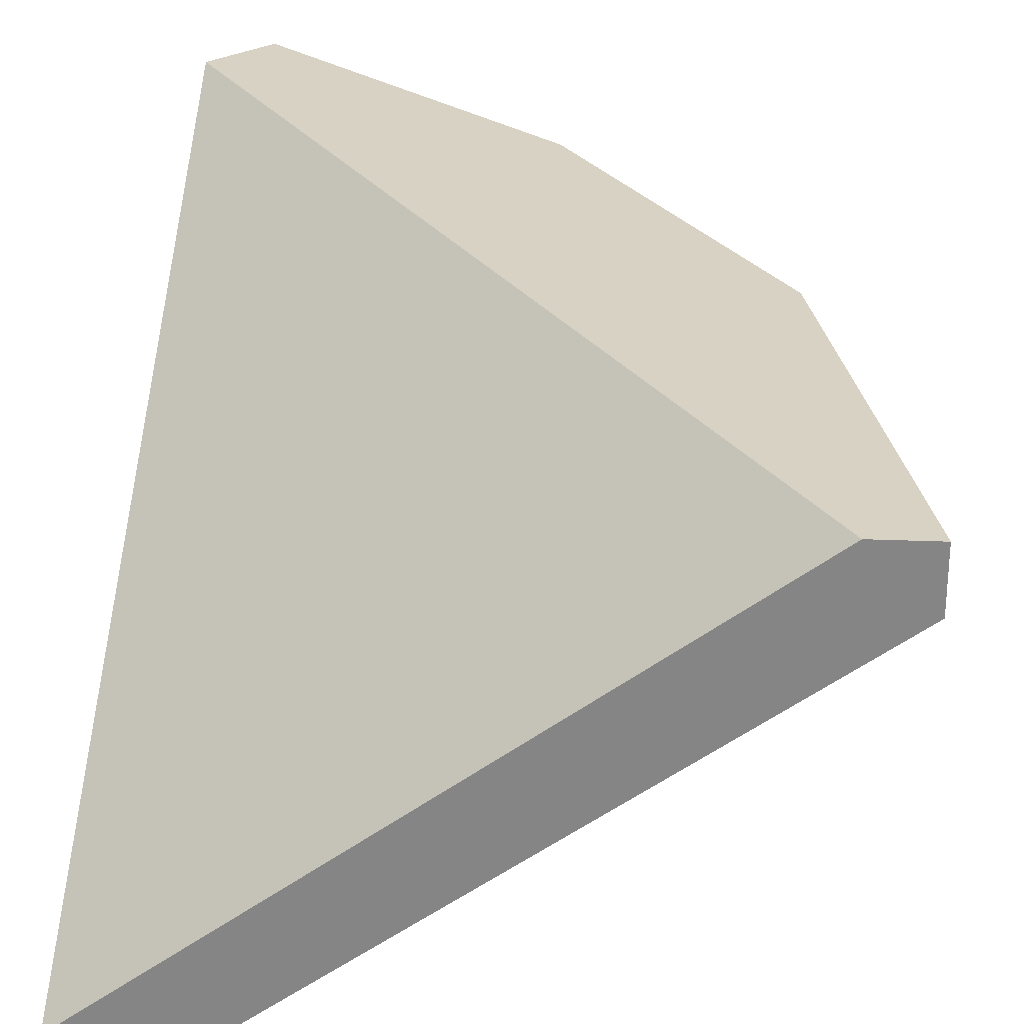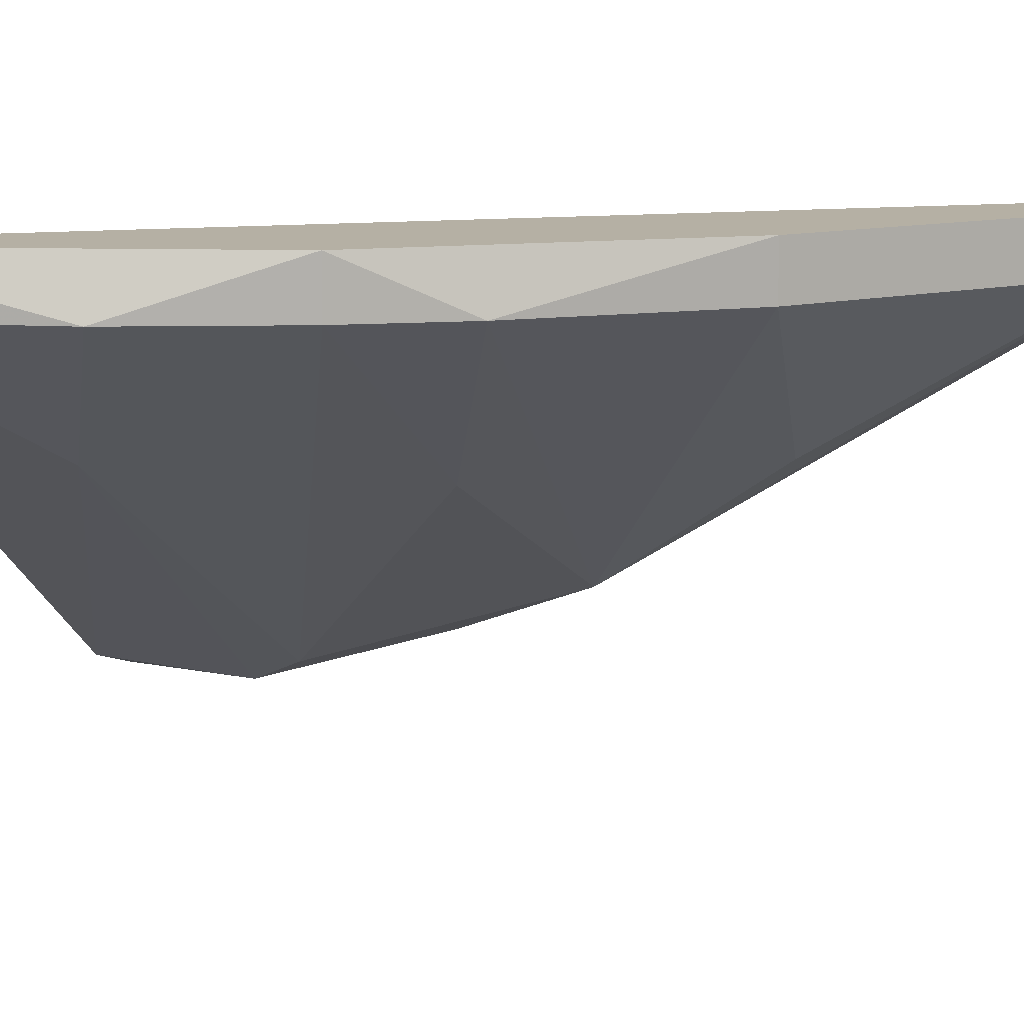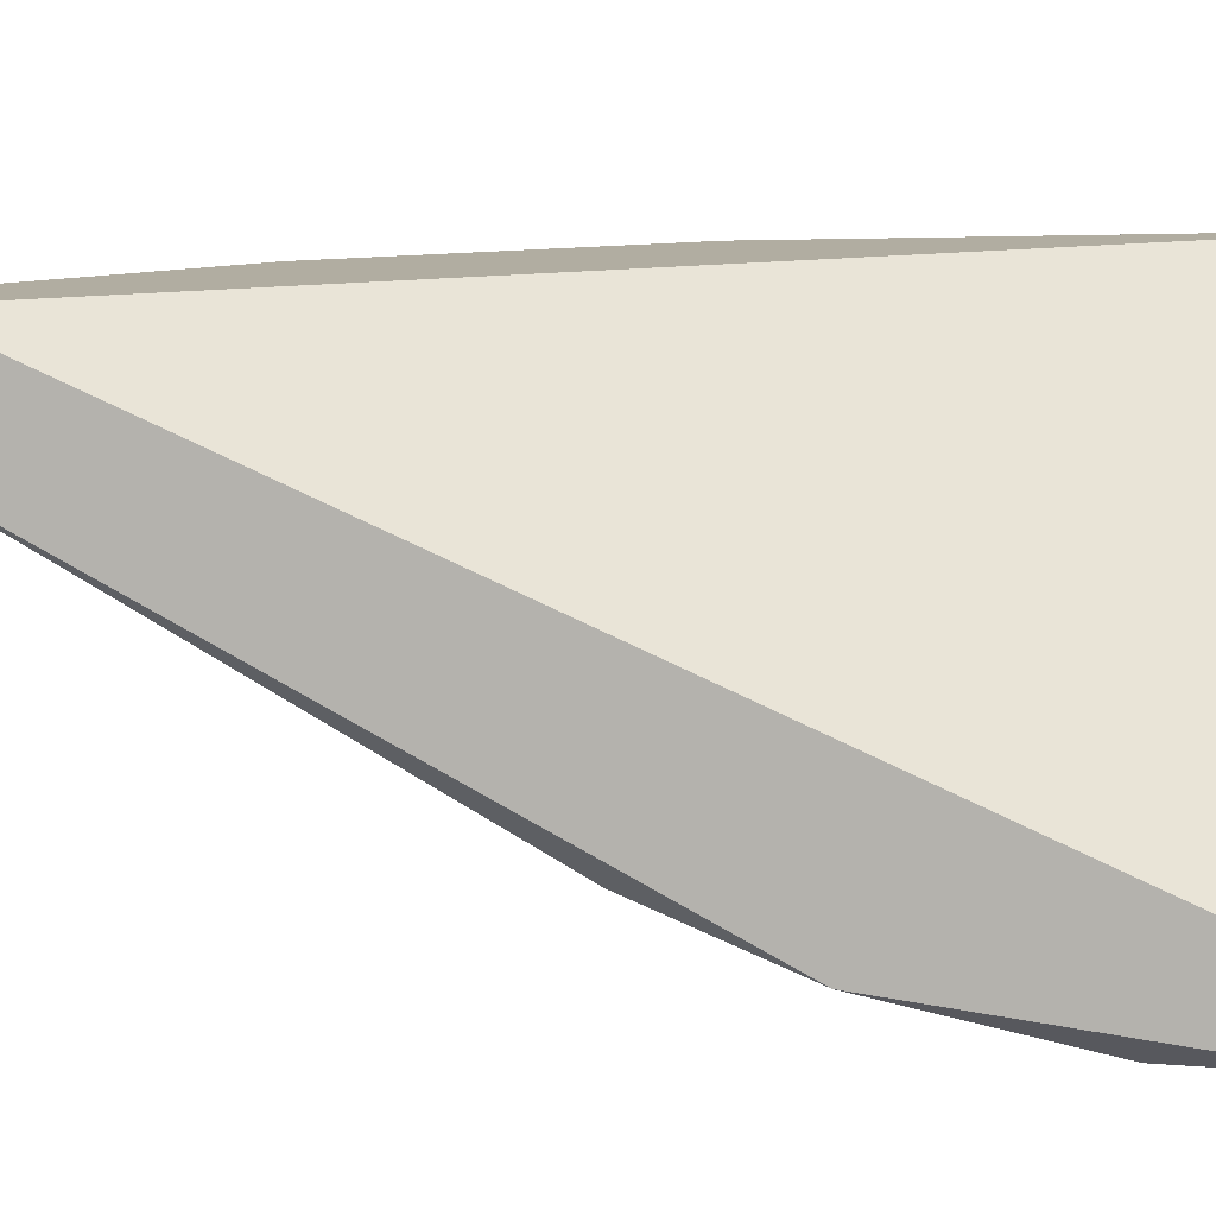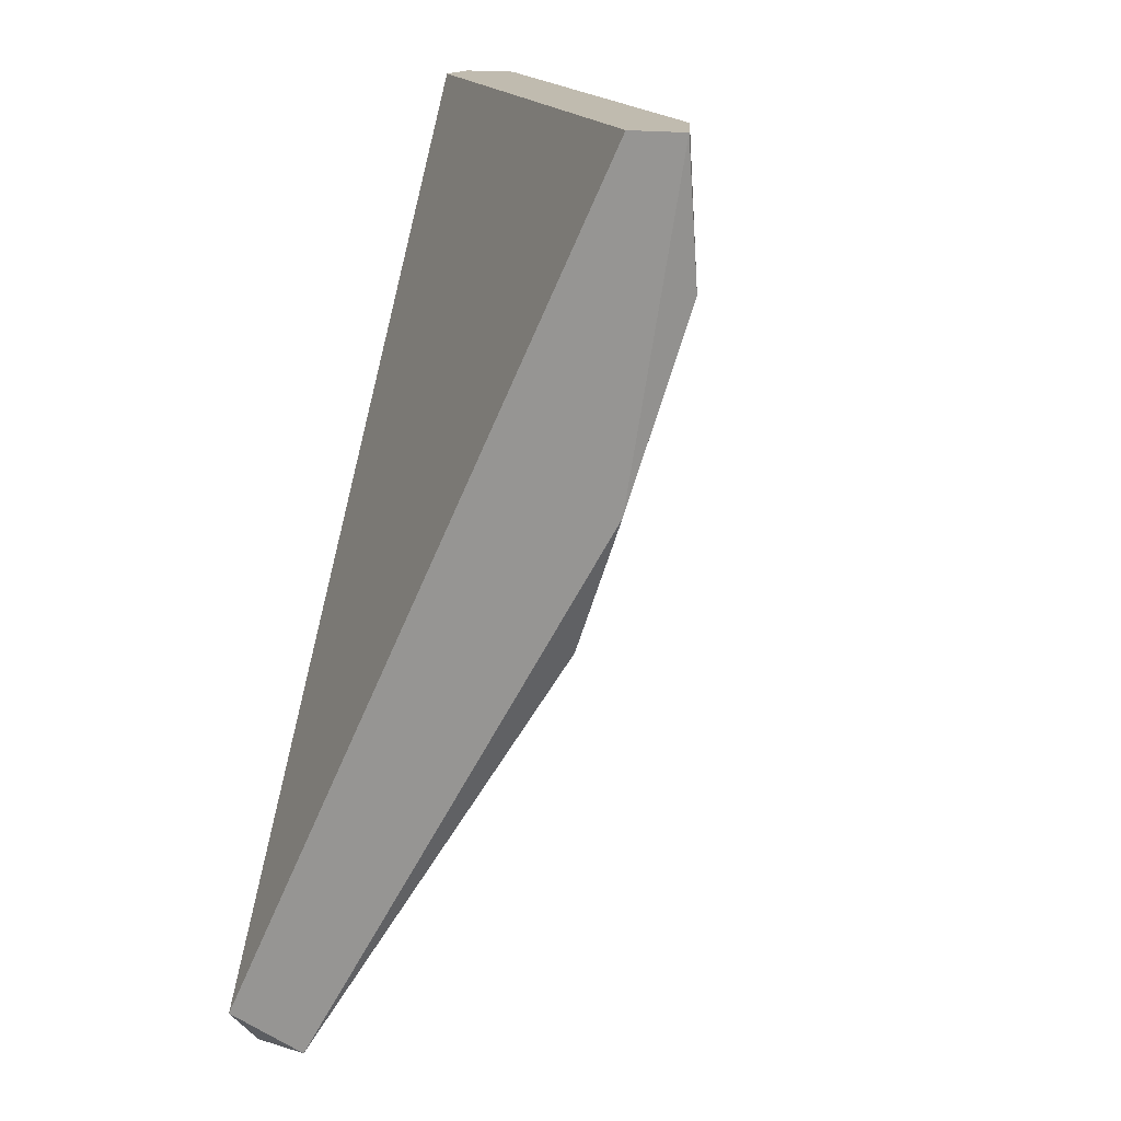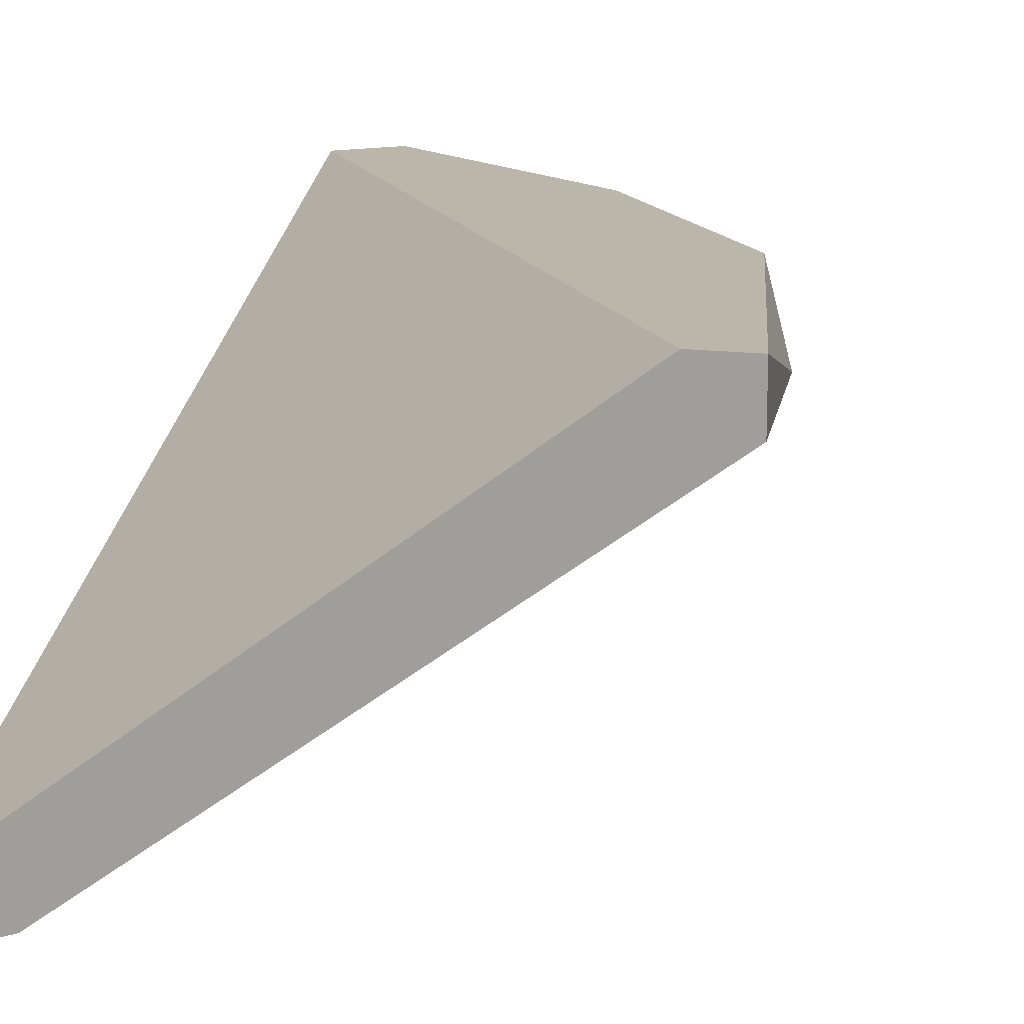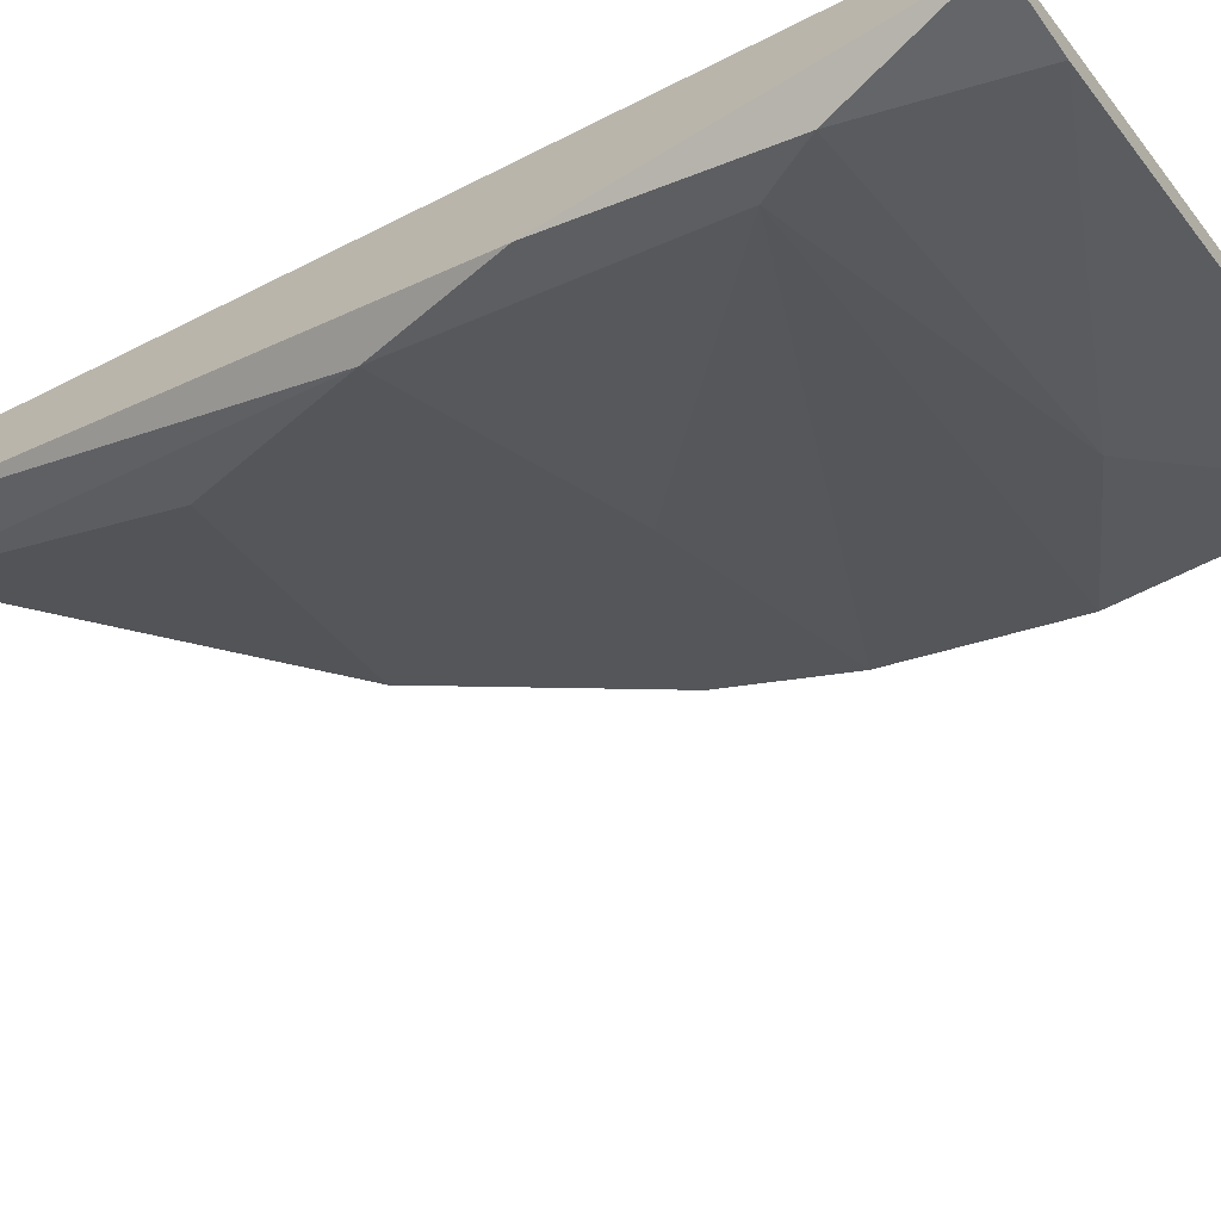
<metadata>
{"format":"obj","ext":"obj","renderer":"f3d","projection":"perspective","resolution":1024,"background":"white","views":[{"elev":27.7,"azim":3.5,"up":"+Y"},{"elev":11.6,"azim":105.7,"up":"+Y"},{"elev":10.3,"azim":-89.6,"up":"+Y"},{"elev":16.0,"azim":-68.2,"up":"+Z"},{"elev":14.1,"azim":16.6,"up":"+Y"},{"elev":-64.4,"azim":-55.5,"up":"+Y"}]}
</metadata>
<code>
v 0.6232 -0.03107 -0.1057
v 0.659 -0.01601 -0.06057
v 0.6552 -0.01601 -0.06057
v 0.6175 -0.04801 -0.06057
v 0.6176 -0.01601 -0.1208
v 0.6533 -0.01978 -0.08693
v 0.6175 -0.04425 -0.06057
v 0.6194 -0.04801 -0.06998
v 0.6401 -0.01601 -0.1076
v 0.659 -0.01978 -0.06057
v 0.6176 -0.02166 -0.1227
v 0.6194 -0.04048 -0.09257
v 0.6401 -0.01978 -0.1076
v 0.6213 -0.01978 -0.1246
v 0.6571 -0.01978 -0.07563
v 0.6533 -0.01601 -0.08693
v 0.6175 -0.04425 -0.08316
v 0.6364 -0.03107 -0.08882
v 0.6232 -0.04613 -0.06057
v 0.6213 -0.01601 -0.1246
v 0.6213 -0.04613 -0.07374
v 0.6458 -0.02919 -0.06998
v 0.6495 -0.01978 -0.09446
f 18 12 23
f 2 3 4
f 4 3 7
f 3 5 7
f 2 4 10
f 12 1 13
f 1 12 14
f 12 11 14
f 9 13 14
f 13 1 14
f 2 10 15
f 9 2 16
f 2 15 16
f 15 6 16
f 4 7 17
f 7 5 17
f 8 4 17
f 5 11 17
f 12 8 17
f 11 12 17
f 4 8 19
f 10 4 19
f 3 2 20
f 5 3 20
f 2 9 20
f 11 5 20
f 9 14 20
f 14 11 20
f 8 12 21
f 6 15 21
f 18 6 21
f 12 18 21
f 15 10 22
f 19 8 22
f 10 19 22
f 8 21 22
f 21 15 22
f 13 9 23
f 12 13 23
f 9 16 23
f 16 6 23
f 6 18 23

</code>
